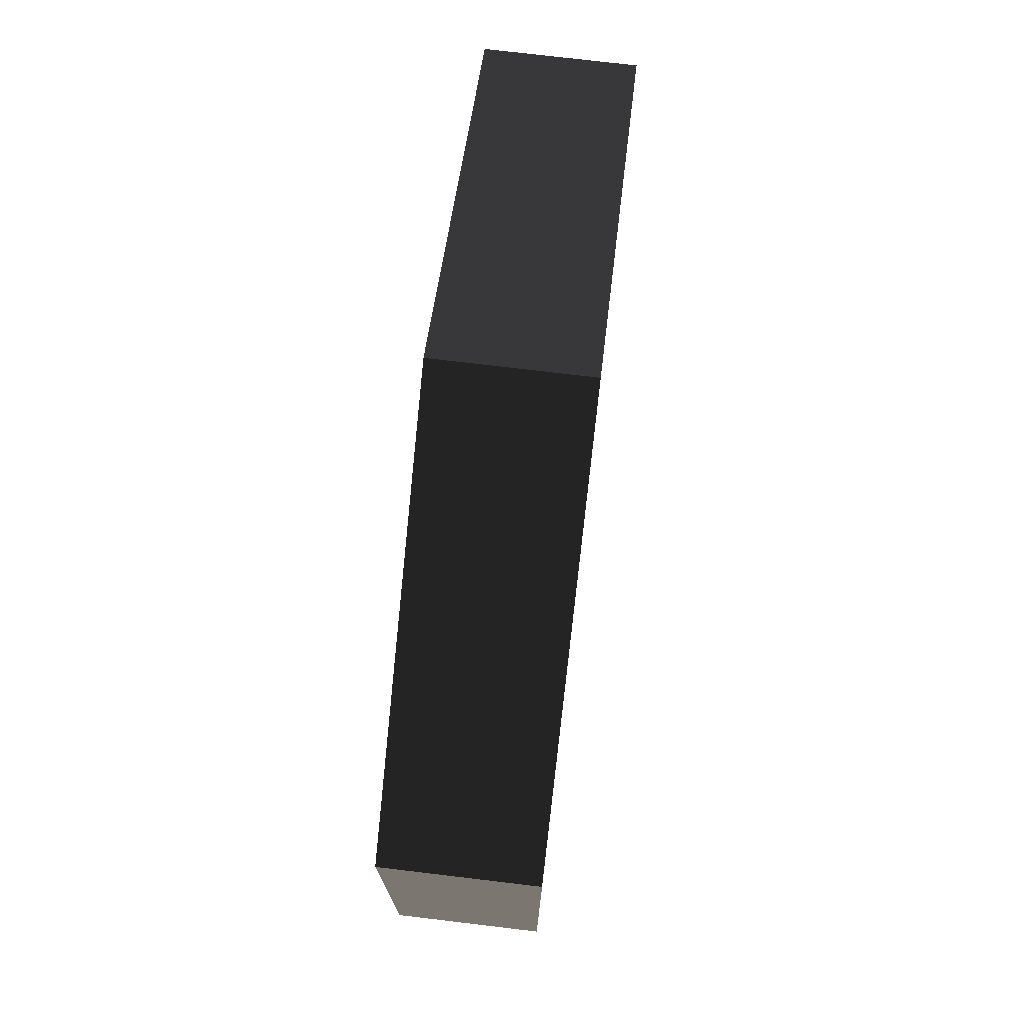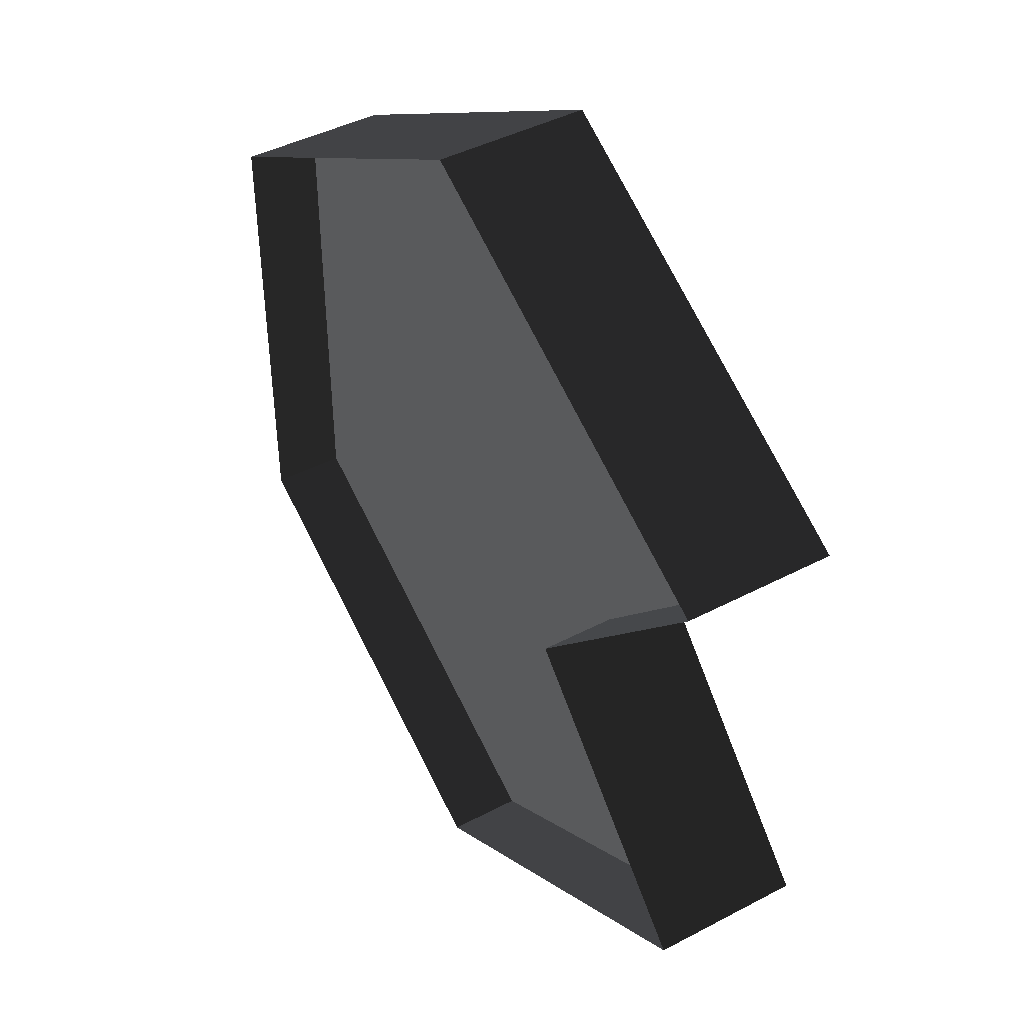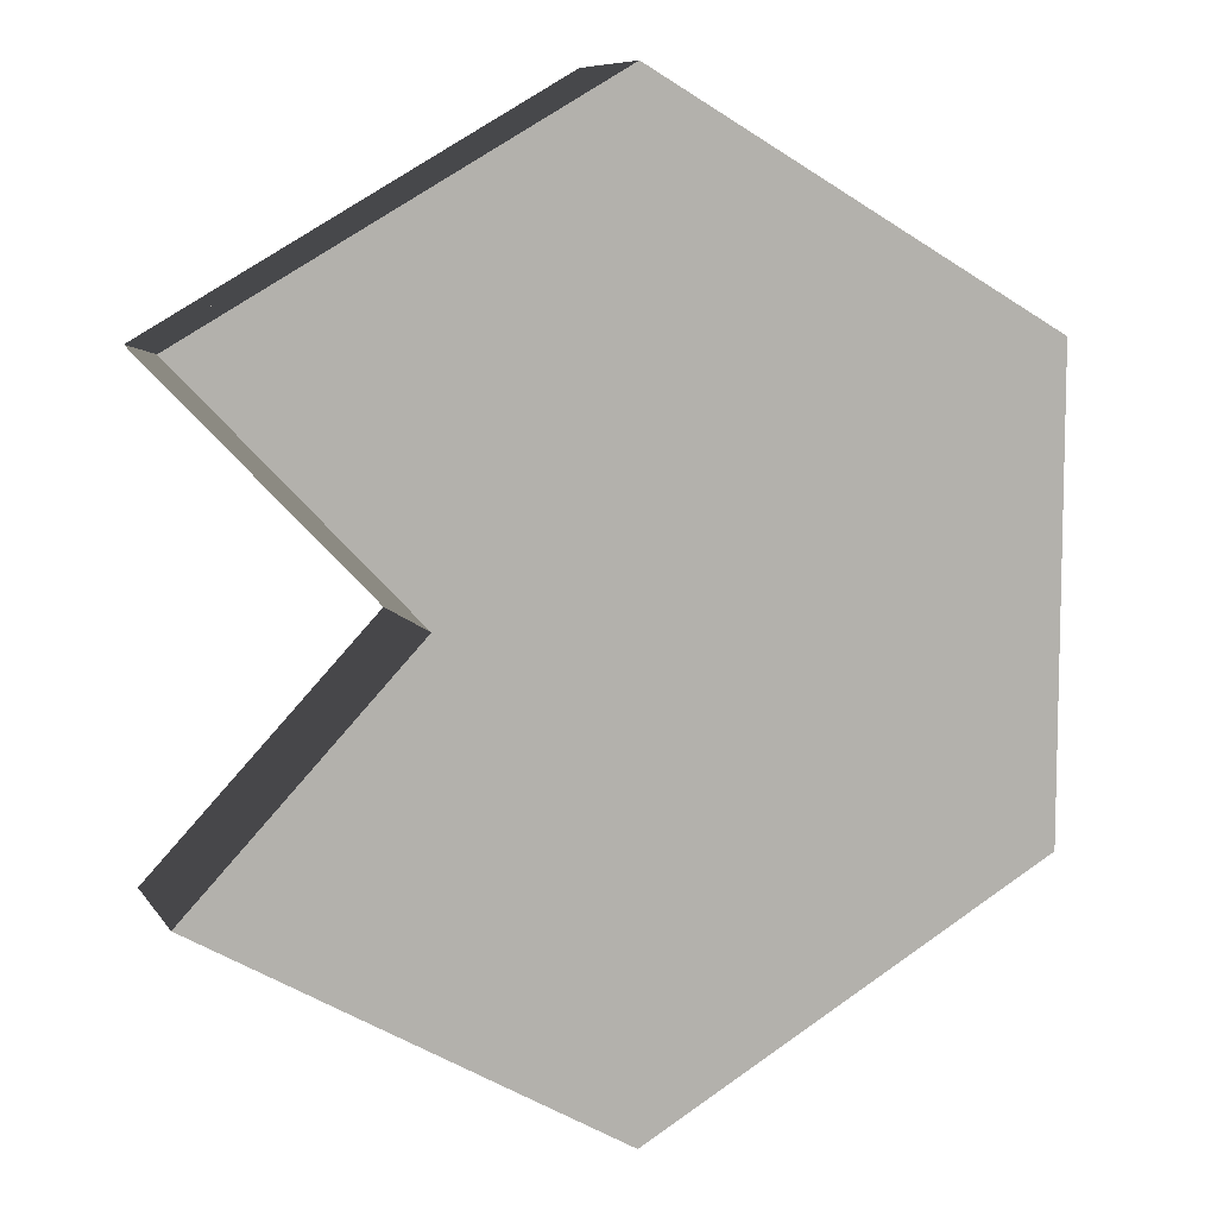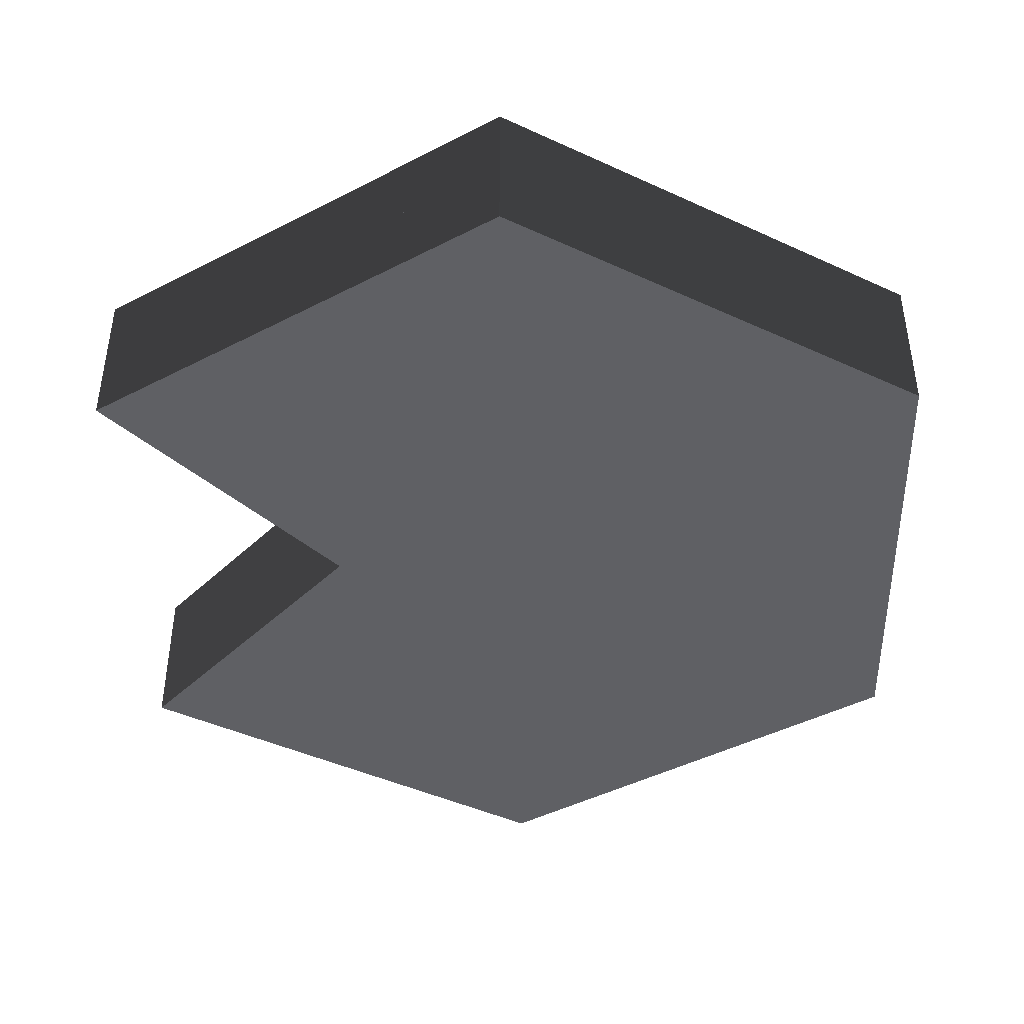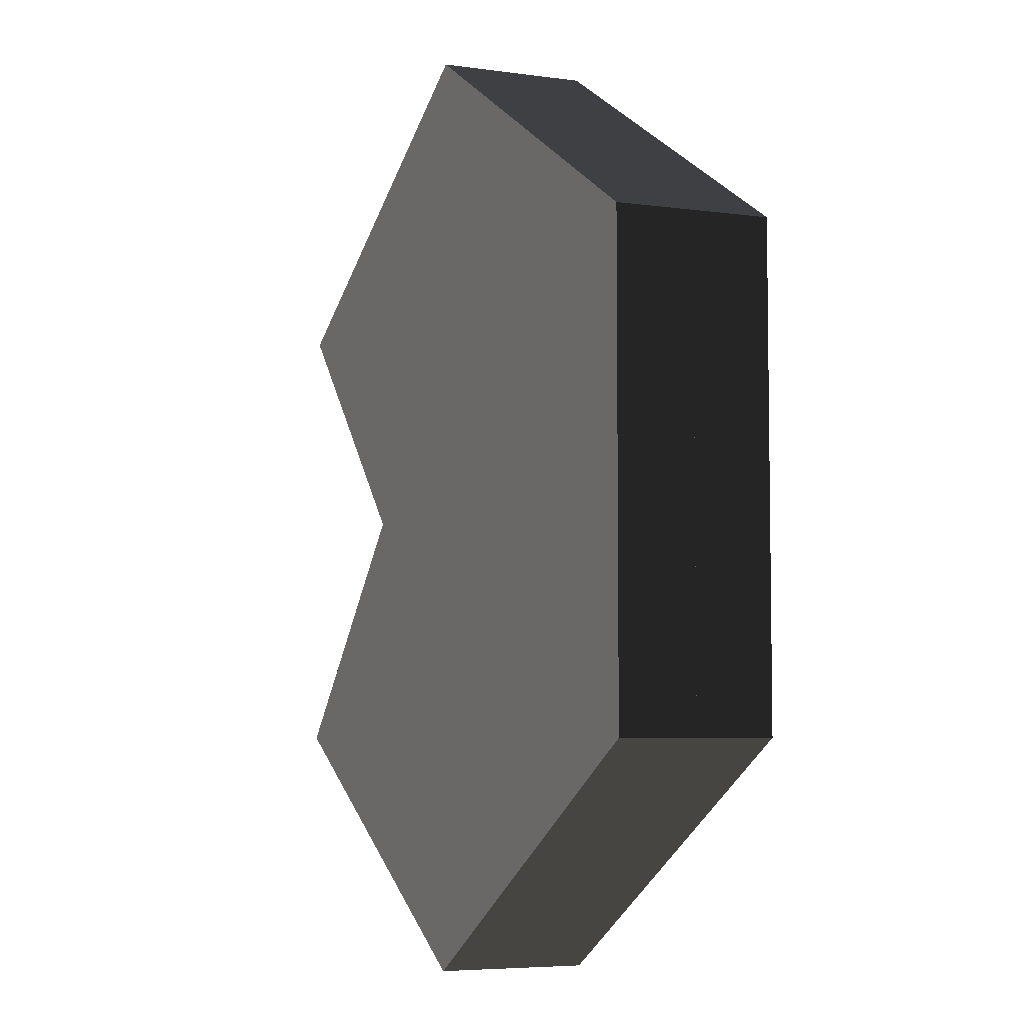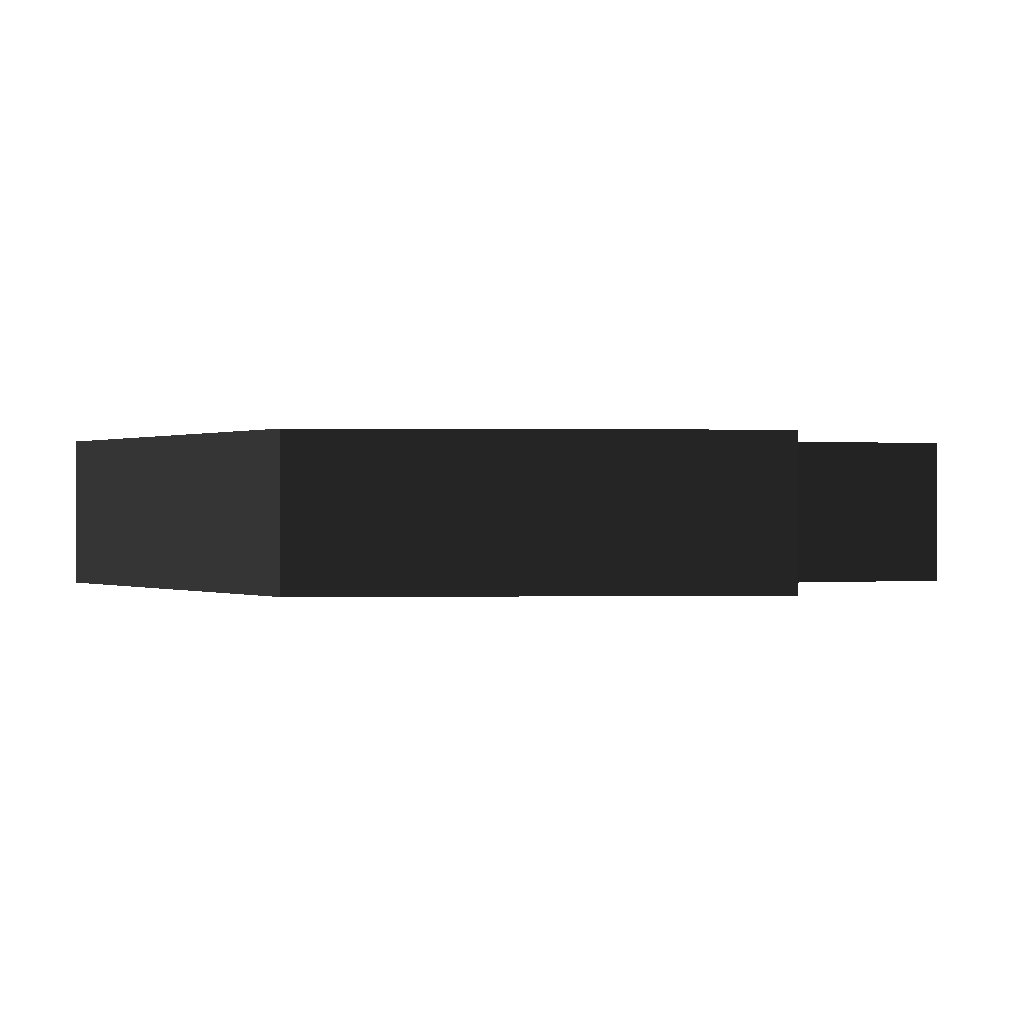
<metadata>
{"format":"obj","ext":"obj","renderer":"f3d","projection":"perspective","resolution":1024,"background":"white","views":[{"elev":74.9,"azim":96.8,"up":"+Z"},{"elev":43.3,"azim":-121.9,"up":"+Z"},{"elev":8.6,"azim":-19.8,"up":"+Z"},{"elev":-43.7,"azim":1.4,"up":"+Y"},{"elev":-5.6,"azim":66.6,"up":"+Z"},{"elev":0.1,"azim":-153.7,"up":"+Y"}]}
</metadata>
<code>
g lily_small
v -0.8859 0.165 0.5115
v -0.8859 0 0.5115
v -0.4 0.165 7.147e-15
v -0.4 0 7.147e-15
v -0.4 0.33 7.147e-15
v -0.8859 0.33 0.5115
v -0.8859 0.165 -0.5115
v -0.8859 0 -0.5115
v -0.8859 0.33 -0.5115
v 0.8859 0 0.5115
v 0.8859 0.165 0.5115
v 0.8859 0 -0.5115
v 0.8859 0.165 -0.5115
v 0.8859 0.33 0.5115
v 0.8859 0.33 -0.5115
v 0 0 -1.023
v 0 0.165 -1.023
v 0 0.33 -1.023
v 0 0 1.023
v 0 0.165 1.023
v 0 0.33 1.023
f 2 1 3
f 3 4 2
f 5 3 1
f 1 6 5
f 2 3 1
f 3 2 4
f 5 1 3
f 1 5 6
f 4 3 7
f 7 8 4
f 9 7 3
f 3 5 9
f 4 7 3
f 7 4 8
f 9 3 7
f 3 9 5
f 11 10 12
f 12 13 11
f 14 11 13
f 13 15 14
f 11 12 10
f 12 11 13
f 14 13 11
f 13 14 15
f 16 8 7
f 7 17 16
f 17 7 9
f 9 18 17
f 16 7 8
f 7 16 17
f 17 9 7
f 9 17 18
f 19 10 11
f 11 20 19
f 20 11 14
f 14 21 20
f 19 11 10
f 11 19 20
f 20 14 11
f 14 20 21
f 3 7 17
f 3 17 20
f 20 1 3
f 17 13 20
f 13 11 20
f 3 17 7
f 3 20 17
f 20 3 1
f 17 20 13
f 13 20 11
f 1 20 21
f 21 6 1
f 20 1 2
f 2 19 20
f 1 21 20
f 21 1 6
f 20 2 1
f 2 20 19
f 12 16 17
f 17 13 12
f 13 17 18
f 18 15 13
f 12 17 16
f 17 12 13
f 13 18 17
f 18 13 15
f 4 8 16
f 4 16 19
f 19 2 4
f 16 12 19
f 12 10 19
f 4 16 8
f 4 19 16
f 19 4 2
f 16 19 12
f 12 19 10

</code>
